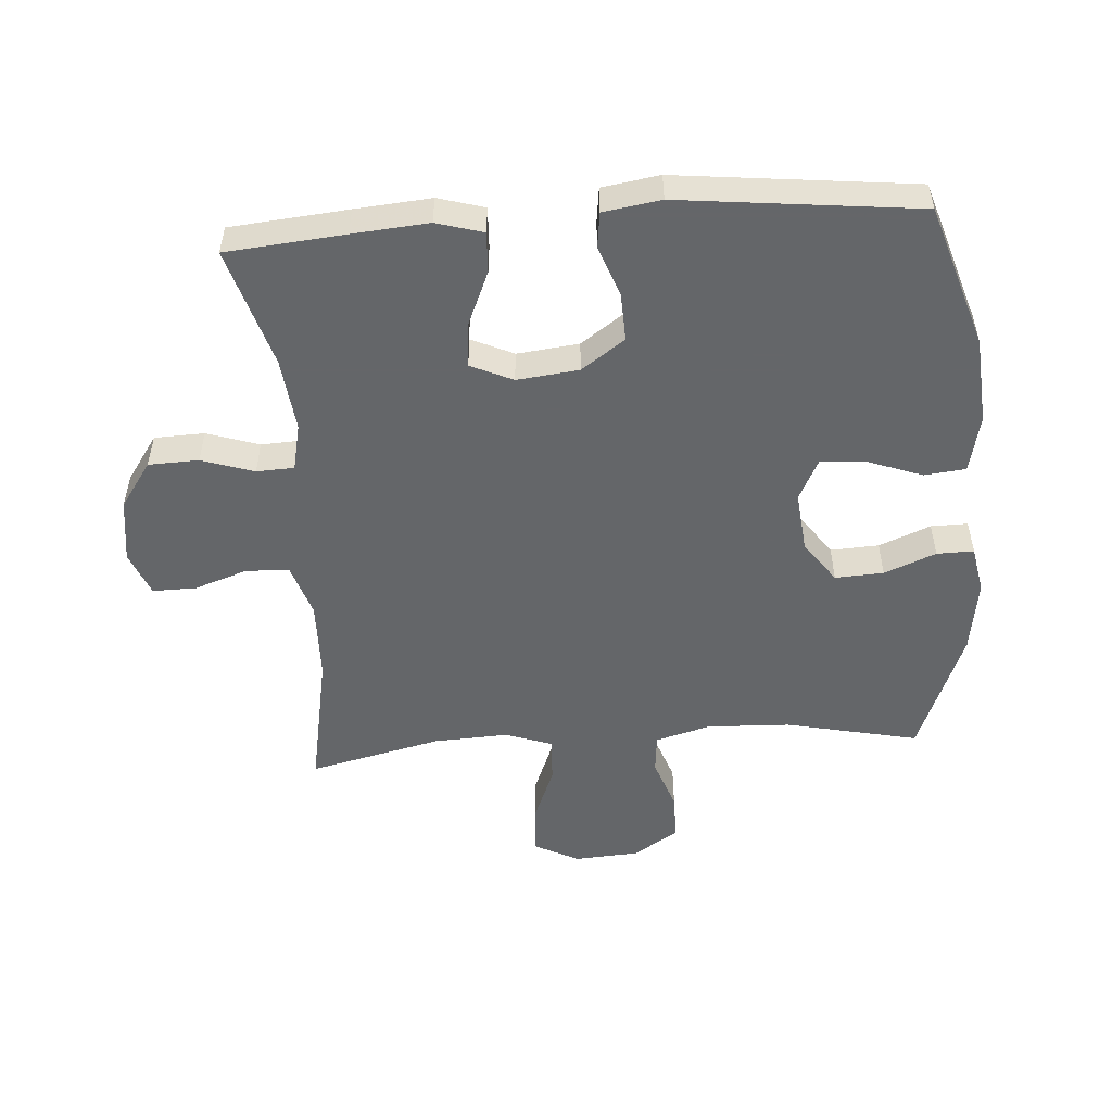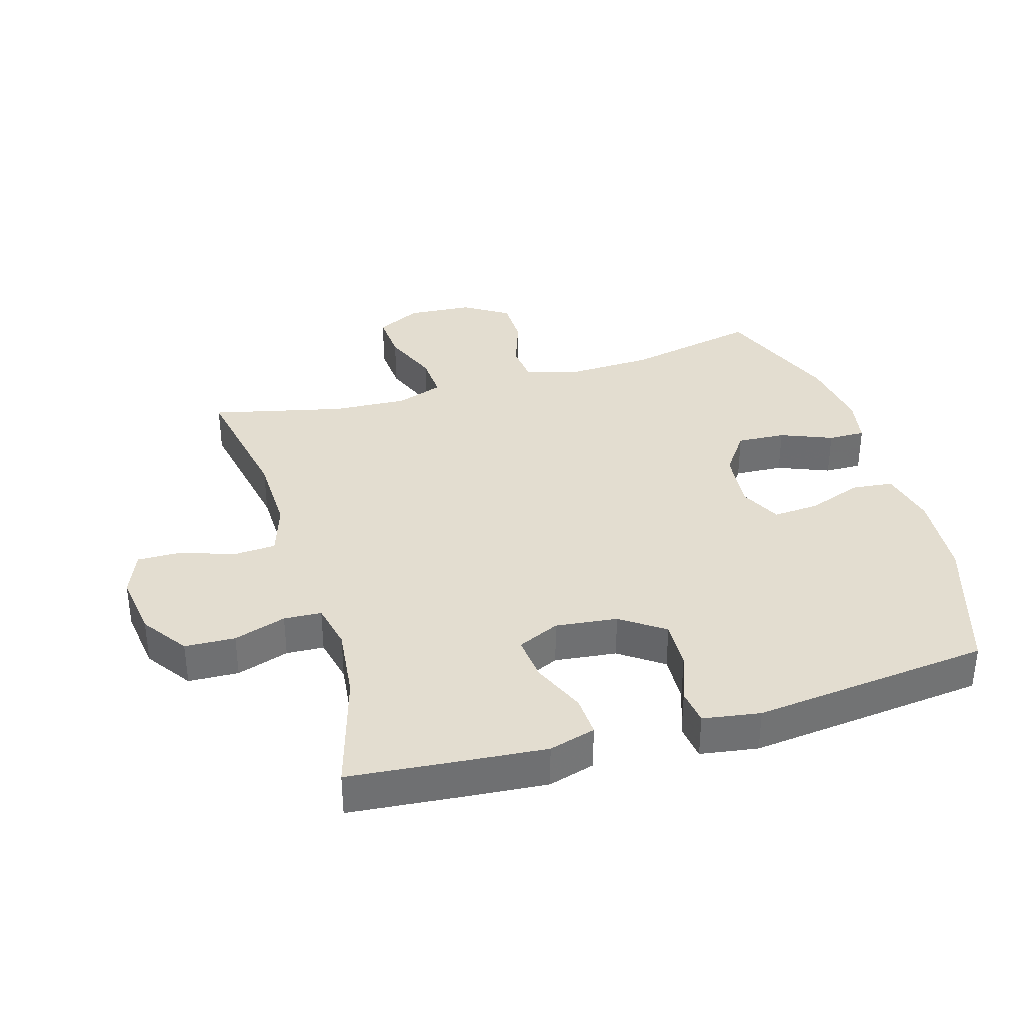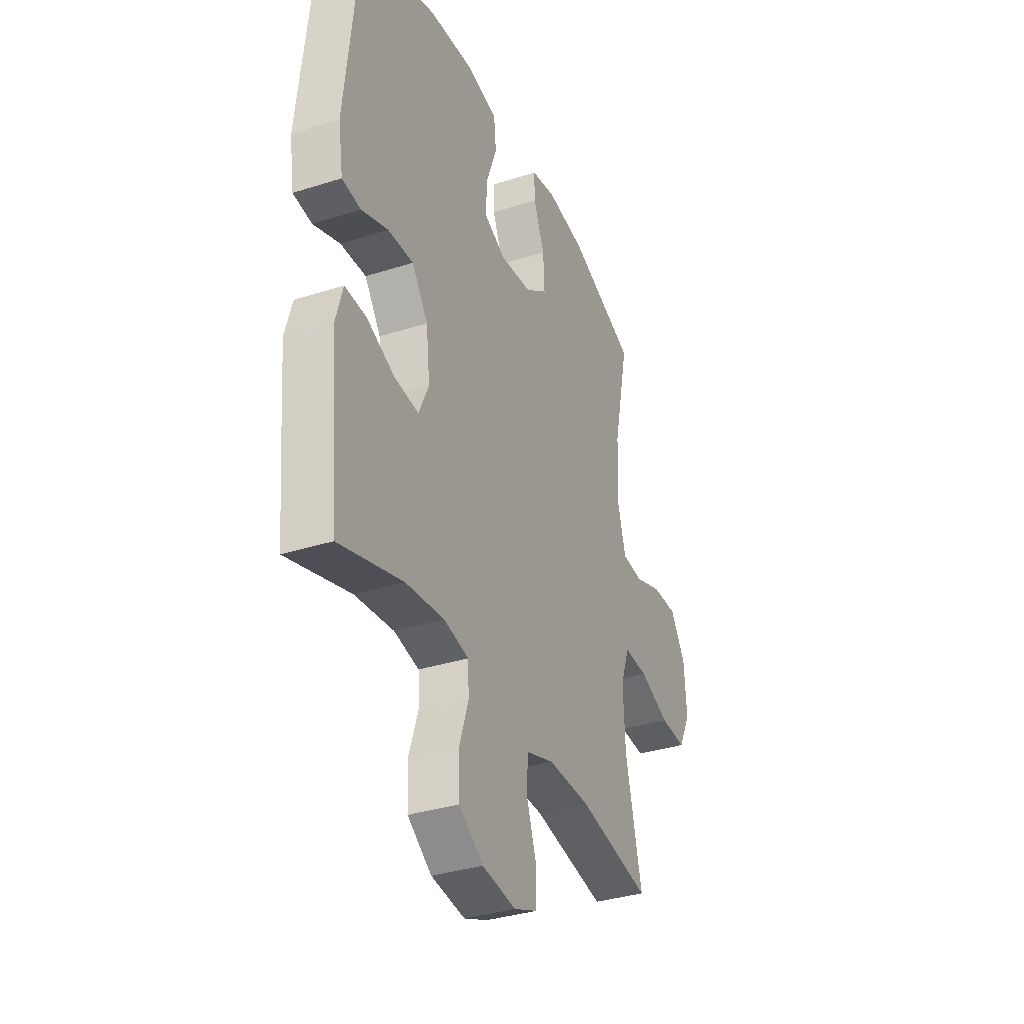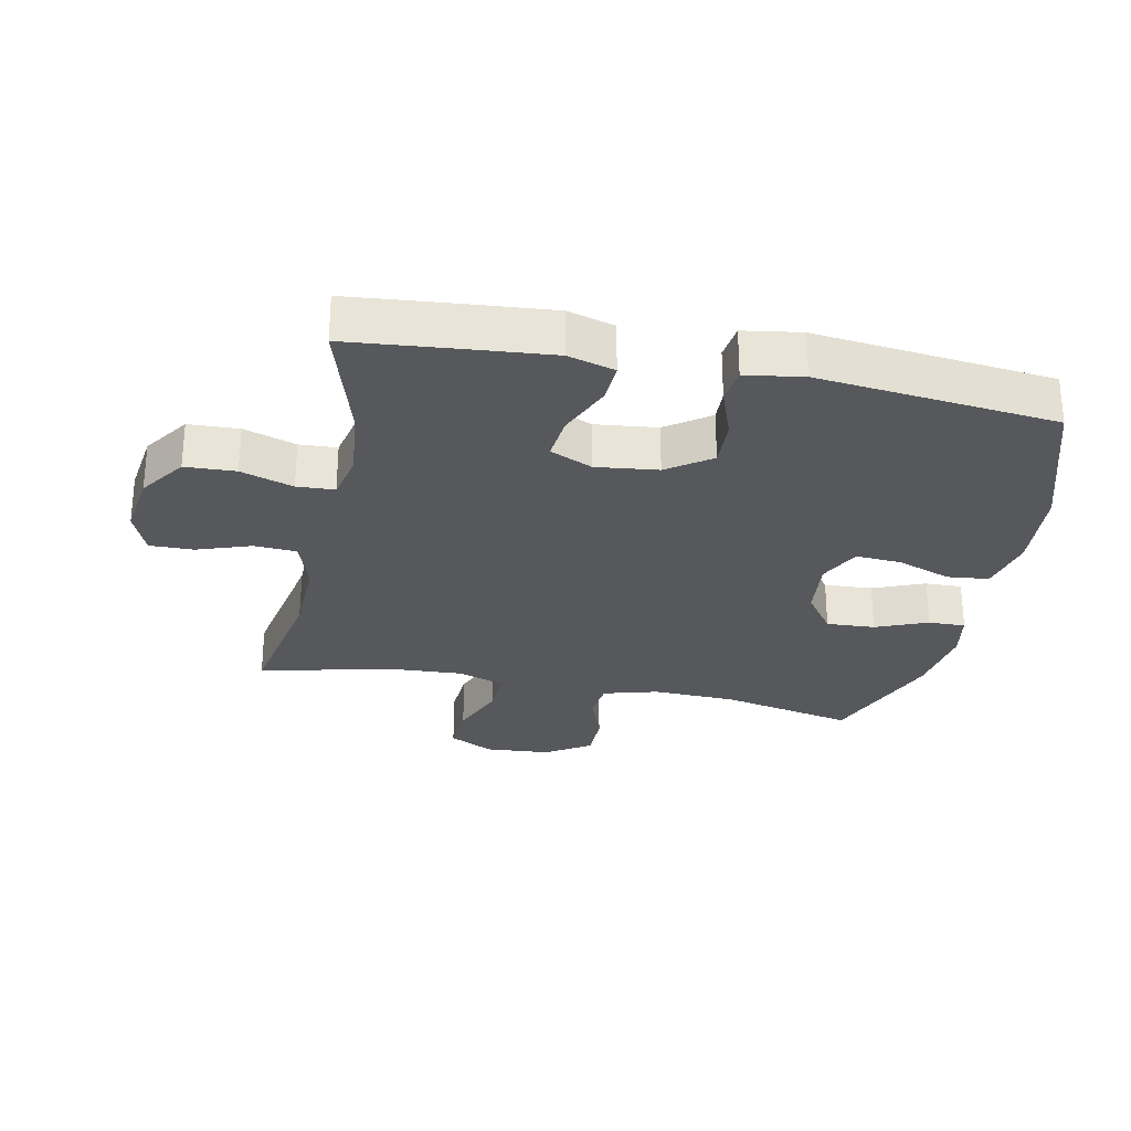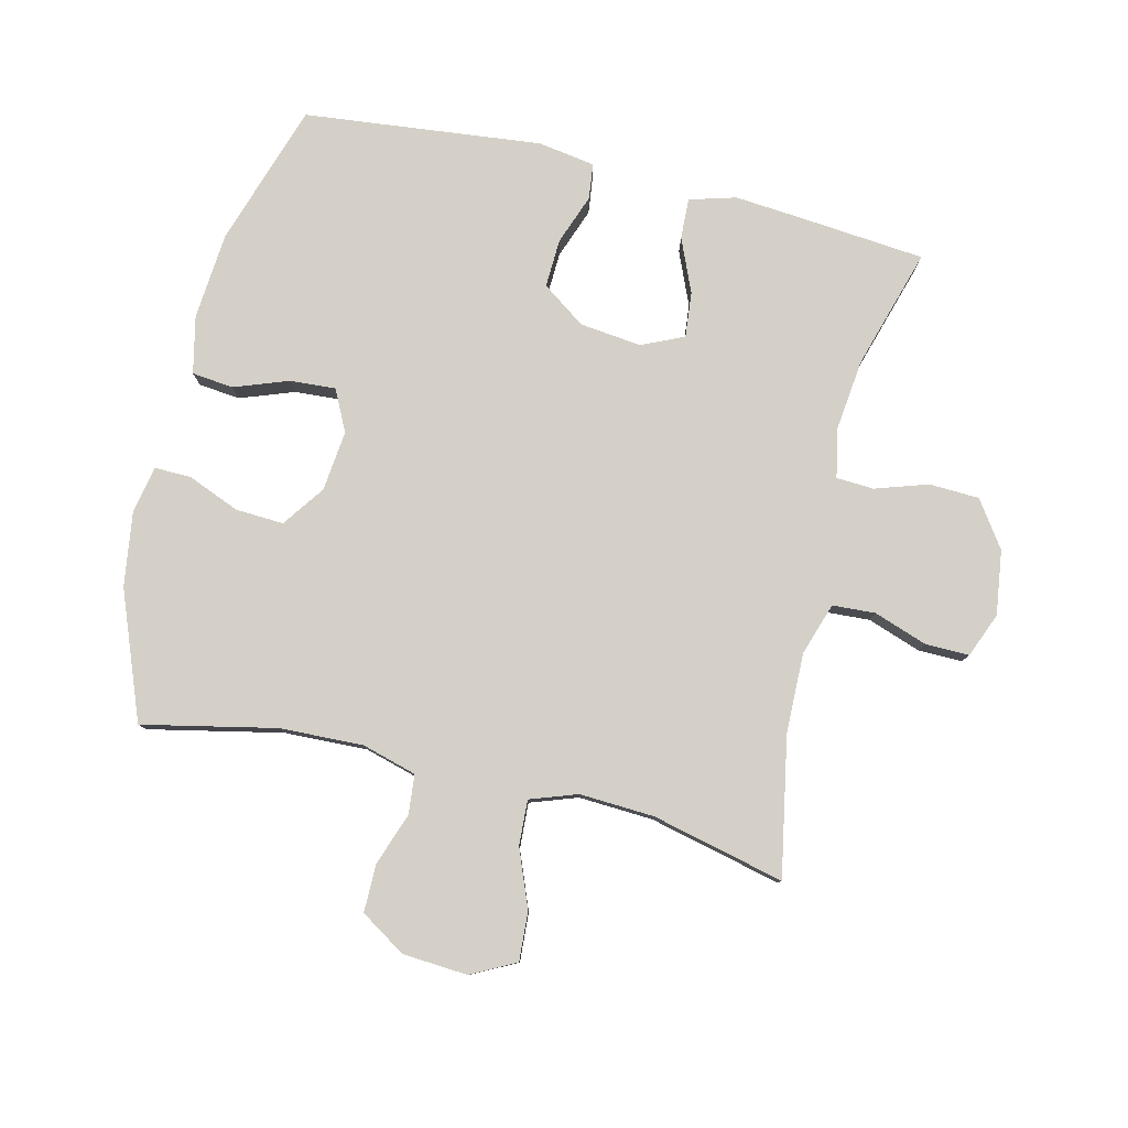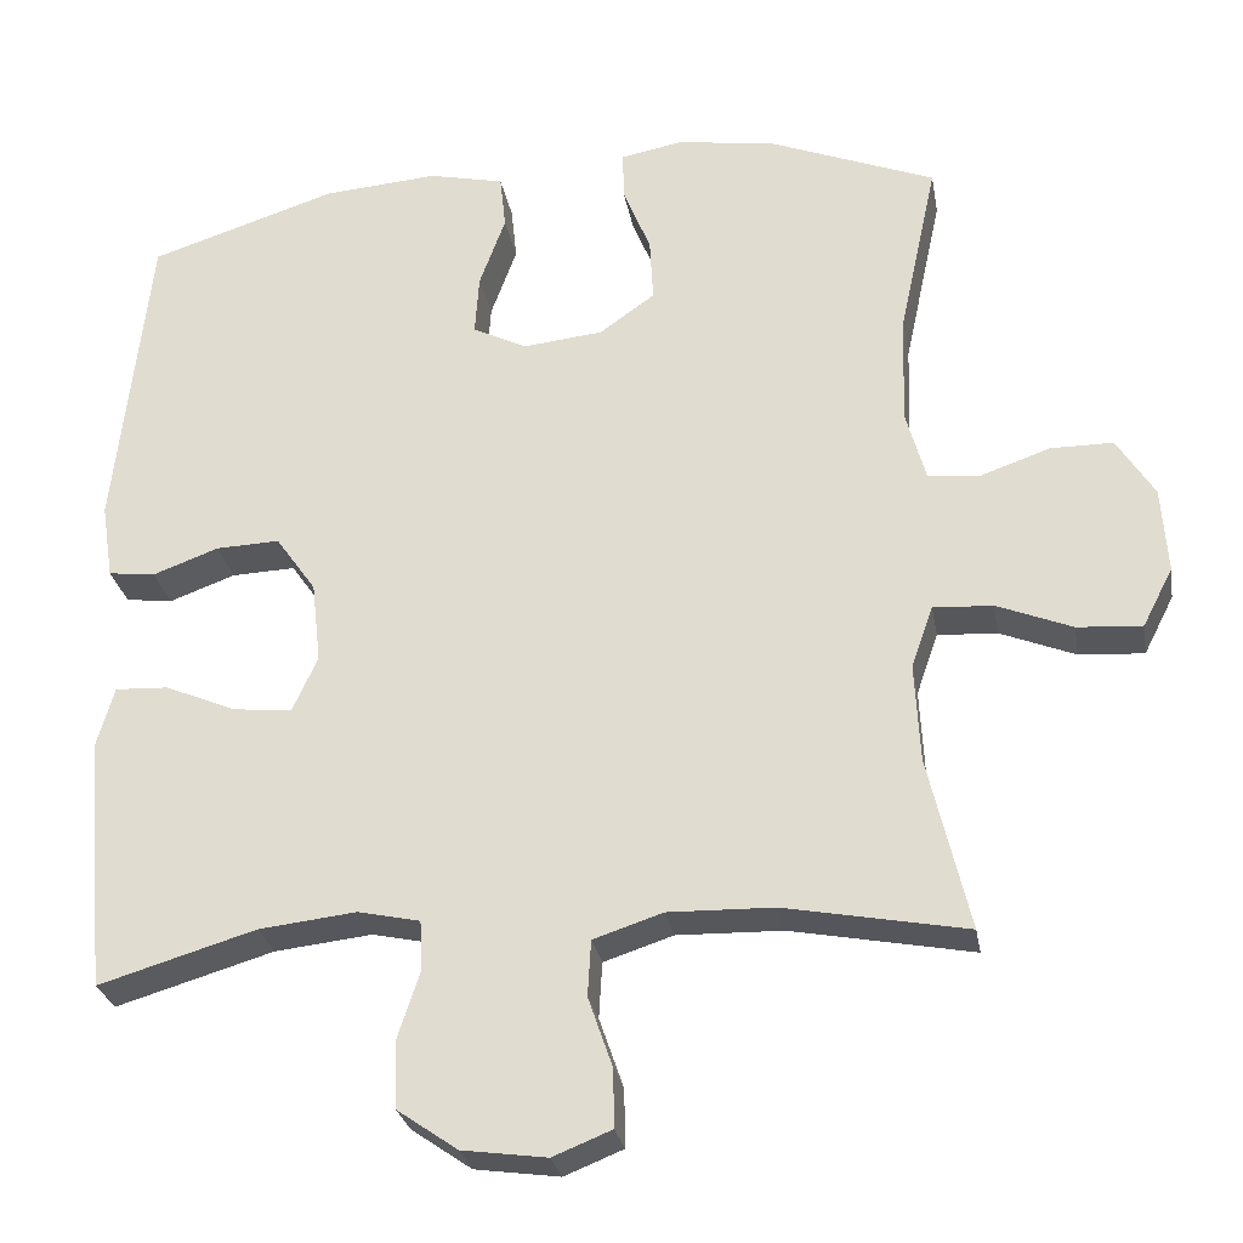
<metadata>
{"format":"obj","ext":"obj","renderer":"f3d","projection":"perspective","resolution":1024,"background":"white","views":[{"elev":-51.7,"azim":-86.0,"up":"+Y"},{"elev":35.5,"azim":-106.5,"up":"+Y"},{"elev":-34.6,"azim":-66.8,"up":"+Z"},{"elev":-28.1,"azim":-101.5,"up":"+Y"},{"elev":80.0,"azim":103.6,"up":"+Y"},{"elev":-27.6,"azim":9.9,"up":"+Z"}]}
</metadata>
<code>
v -0.5 0.07 0.5
v -0.276 0.07 0.572
v -0.139 0.07 0.583
v -0.049 0.07 0.563
v -0.042 0.07 0.498
v -0.073 0.07 0.413
v -0.078 0.07 0.341
v -0.013 0.07 0.309
v 0.082 0.07 0.319
v 0.148 0.07 0.366
v 0.144 0.07 0.442
v 0.111 0.07 0.523
v 0.11 0.07 0.581
v 0.184 0.07 0.595
v 0.301 0.07 0.578
v 0.5 0.07 0.5
v 0.455 0.07 0.291
v 0.45 0.07 0.16
v 0.474 0.07 0.074
v 0.536 0.07 0.068
v 0.618 0.07 0.097
v 0.693 0.07 0.097
v 0.738 0.07 0.026
v 0.745 0.07 -0.076
v 0.709 0.07 -0.146
v 0.632 0.07 -0.141
v 0.542 0.07 -0.105
v 0.471 0.07 -0.101
v 0.445 0.07 -0.175
v 0.451 0.07 -0.292
v 0.5 0.07 -0.5
v 0.283 0.07 -0.459
v 0.157 0.07 -0.456
v 0.074 0.07 -0.483
v 0.07 0.07 -0.55
v 0.099 0.07 -0.634
v 0.1 0.07 -0.703
v 0.03 0.07 -0.731
v -0.071 0.07 -0.717
v -0.143 0.07 -0.667
v -0.146 0.07 -0.588
v -0.119 0.07 -0.506
v -0.122 0.07 -0.447
v -0.196 0.07 -0.431
v -0.312 0.07 -0.444
v -0.5 0.07 -0.5
v -0.517 0.07 -0.315
v -0.527 0.07 -0.196
v -0.506 0.07 -0.123
v -0.442 0.07 -0.126
v -0.358 0.07 -0.162
v -0.287 0.07 -0.169
v -0.257 0.07 -0.103
v -0.268 0.07 -0.006
v -0.316 0.07 0.062
v -0.392 0.07 0.059
v -0.471 0.07 0.03
v -0.527 0.07 0.037
v -0.541 0.07 0.127
v -0.5 0 0.5
v -0.276 0 0.572
v -0.139 0 0.583
v -0.049 0 0.563
v -0.042 0 0.498
v -0.073 0 0.413
v -0.078 0 0.341
v -0.013 0 0.309
v 0.082 0 0.319
v 0.148 0 0.366
v 0.144 0 0.442
v 0.111 0 0.523
v 0.11 0 0.581
v 0.184 0 0.595
v 0.301 0 0.578
v 0.5 0 0.5
v 0.455 0 0.291
v 0.45 0 0.16
v 0.474 0 0.074
v 0.536 0 0.068
v 0.618 0 0.097
v 0.693 0 0.097
v 0.738 0 0.026
v 0.745 0 -0.076
v 0.709 0 -0.146
v 0.632 0 -0.141
v 0.542 0 -0.105
v 0.471 0 -0.101
v 0.445 0 -0.175
v 0.451 0 -0.292
v 0.5 0 -0.5
v 0.283 0 -0.459
v 0.157 0 -0.456
v 0.074 0 -0.483
v 0.07 0 -0.55
v 0.099 0 -0.634
v 0.1 0 -0.703
v 0.03 0 -0.731
v -0.071 0 -0.717
v -0.143 0 -0.667
v -0.146 0 -0.588
v -0.119 0 -0.506
v -0.122 0 -0.447
v -0.196 0 -0.431
v -0.312 0 -0.444
v -0.5 0 -0.5
v -0.517 0 -0.315
v -0.527 0 -0.196
v -0.506 0 -0.123
v -0.442 0 -0.126
v -0.358 0 -0.162
v -0.287 0 -0.169
v -0.257 0 -0.103
v -0.268 0 -0.006
v -0.316 0 0.062
v -0.392 0 0.059
v -0.471 0 0.03
v -0.527 0 0.037
v -0.541 0 0.127
f 4 5 6
f 3 4 6
f 2 3 6
f 1 2 6
f 59 1 6
f 58 59 6
f 57 58 6
f 56 57 6
f 55 56 6 7
f 54 55 7 8
f 53 54 8 9
f 52 53 9 10
f 49 50 51
f 48 49 51
f 47 48 51
f 46 47 51
f 45 46 51
f 44 45 51 52
f 43 44 52 10
f 40 41 42
f 39 40 42
f 38 39 42
f 37 38 42
f 36 37 42
f 35 36 42
f 34 35 42 43
f 33 34 43 10
f 30 31 32
f 32 33 10
f 30 32 10
f 29 30 10
f 25 26 27
f 24 25 27
f 23 24 27
f 22 23 27
f 21 22 27
f 20 21 27
f 19 20 27 28
f 29 10 11
f 28 29 11
f 19 28 11
f 18 19 11
f 15 16 17
f 15 17 18
f 14 15 18
f 13 14 18
f 12 13 18
f 11 12 18
f 65 64 63
f 65 63 62
f 65 62 61
f 65 61 60
f 65 60 118
f 65 118 117
f 65 117 116
f 65 116 115
f 66 65 115 114
f 67 66 114 113
f 68 67 113 112
f 69 68 112 111
f 110 109 108
f 110 108 107
f 110 107 106
f 110 106 105
f 110 105 104
f 111 110 104 103
f 69 111 103 102
f 101 100 99
f 101 99 98
f 101 98 97
f 101 97 96
f 101 96 95
f 101 95 94
f 102 101 94 93
f 69 102 93 92
f 91 90 89
f 69 92 91
f 69 91 89
f 69 89 88
f 86 85 84
f 86 84 83
f 86 83 82
f 86 82 81
f 86 81 80
f 86 80 79
f 87 86 79 78
f 70 69 88
f 70 88 87
f 70 87 78
f 70 78 77
f 76 75 74
f 77 76 74
f 77 74 73
f 77 73 72
f 77 72 71
f 77 71 70
f 1 60 61 2
f 2 61 62 3
f 3 62 63 4
f 4 63 64 5
f 5 64 65 6
f 6 65 66 7
f 7 66 67 8
f 8 67 68 9
f 9 68 69 10
f 10 69 70 11
f 11 70 71 12
f 12 71 72 13
f 13 72 73 14
f 14 73 74 15
f 15 74 75 16
f 16 75 76 17
f 17 76 77 18
f 18 77 78 19
f 19 78 79 20
f 20 79 80 21
f 21 80 81 22
f 22 81 82 23
f 23 82 83 24
f 24 83 84 25
f 25 84 85 26
f 26 85 86 27
f 27 86 87 28
f 28 87 88 29
f 29 88 89 30
f 30 89 90 31
f 31 90 91 32
f 32 91 92 33
f 33 92 93 34
f 34 93 94 35
f 35 94 95 36
f 36 95 96 37
f 37 96 97 38
f 38 97 98 39
f 39 98 99 40
f 40 99 100 41
f 41 100 101 42
f 42 101 102 43
f 43 102 103 44
f 44 103 104 45
f 45 104 105 46
f 46 105 106 47
f 47 106 107 48
f 48 107 108 49
f 49 108 109 50
f 50 109 110 51
f 51 110 111 52
f 52 111 112 53
f 53 112 113 54
f 54 113 114 55
f 55 114 115 56
f 56 115 116 57
f 57 116 117 58
f 58 117 118 59
f 59 118 60 1

</code>
